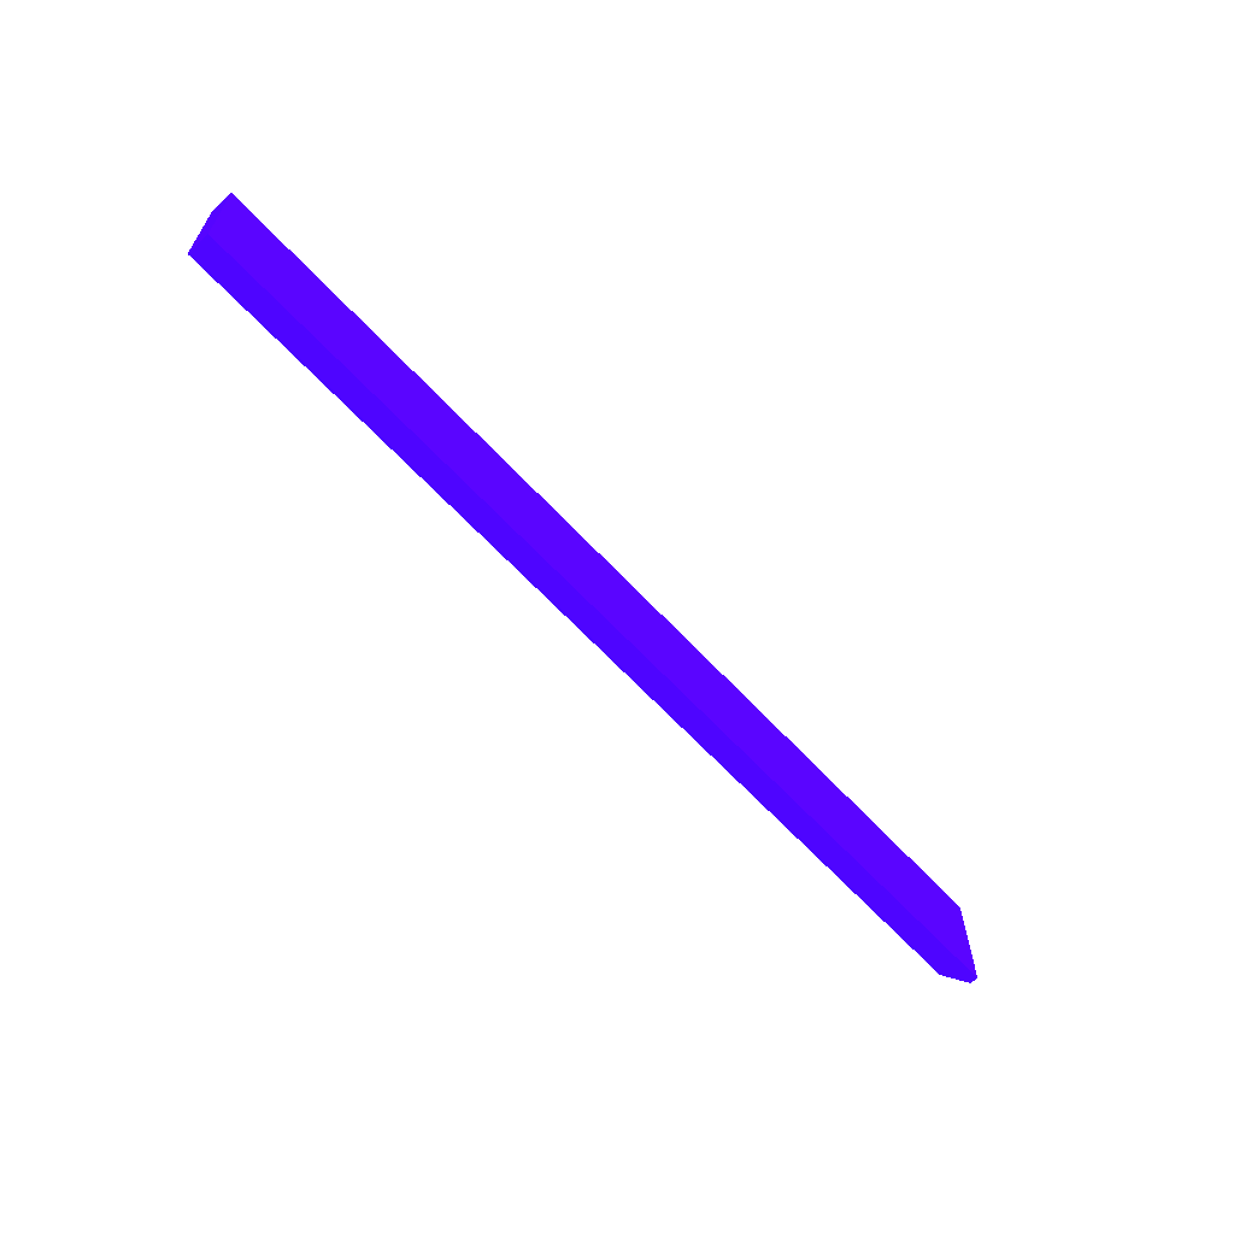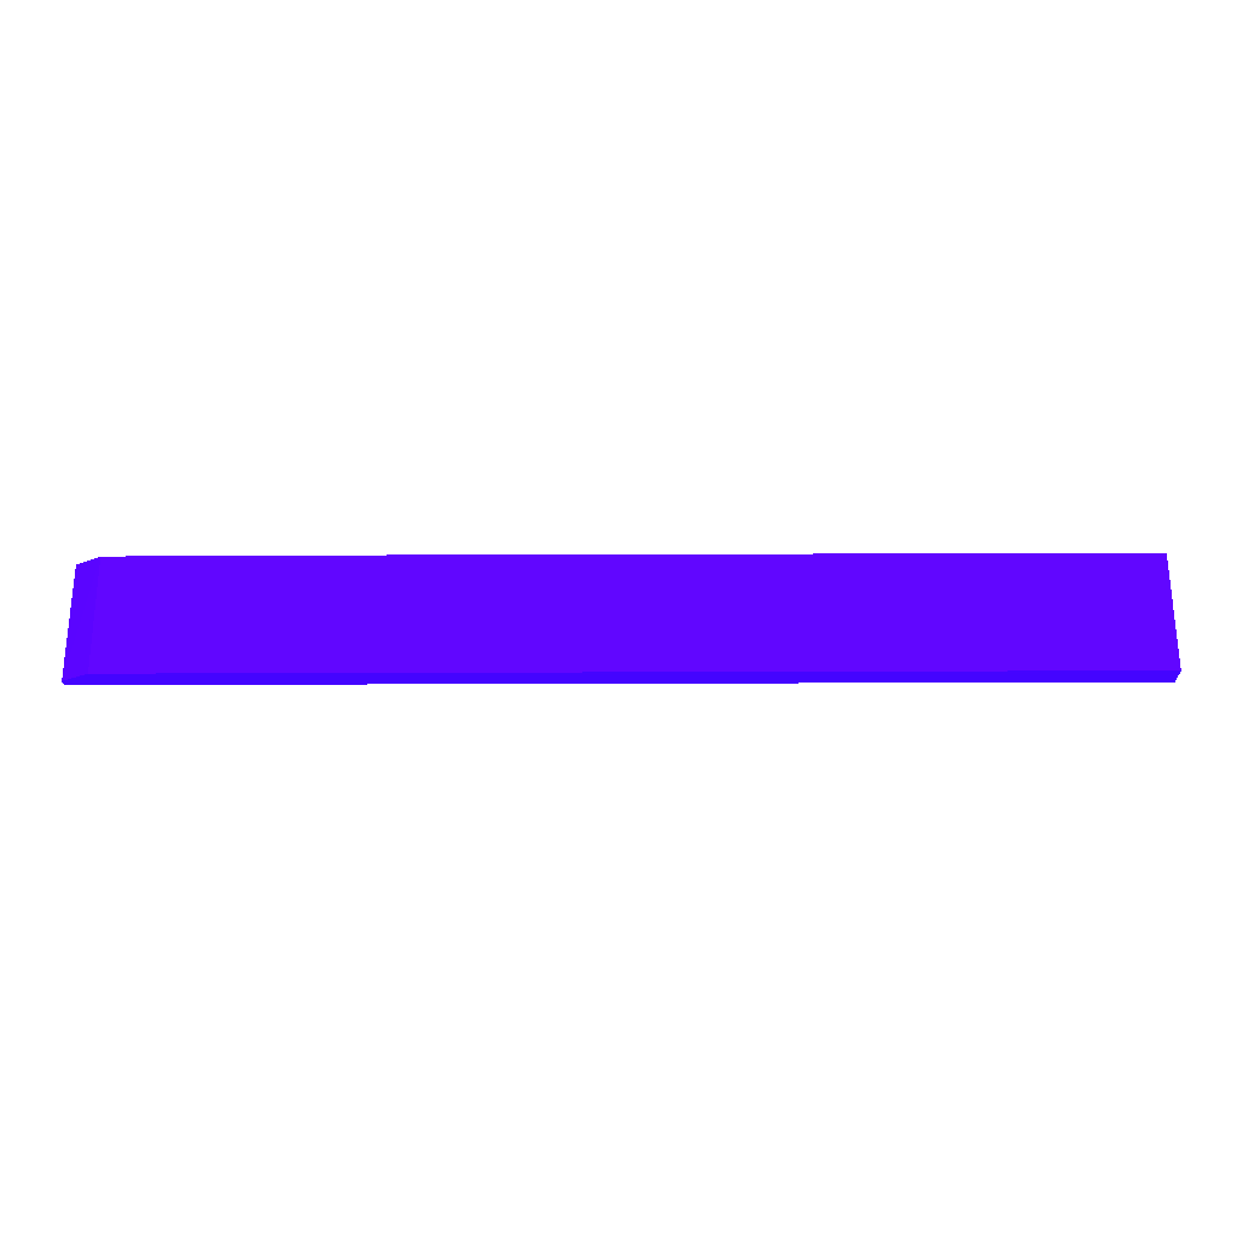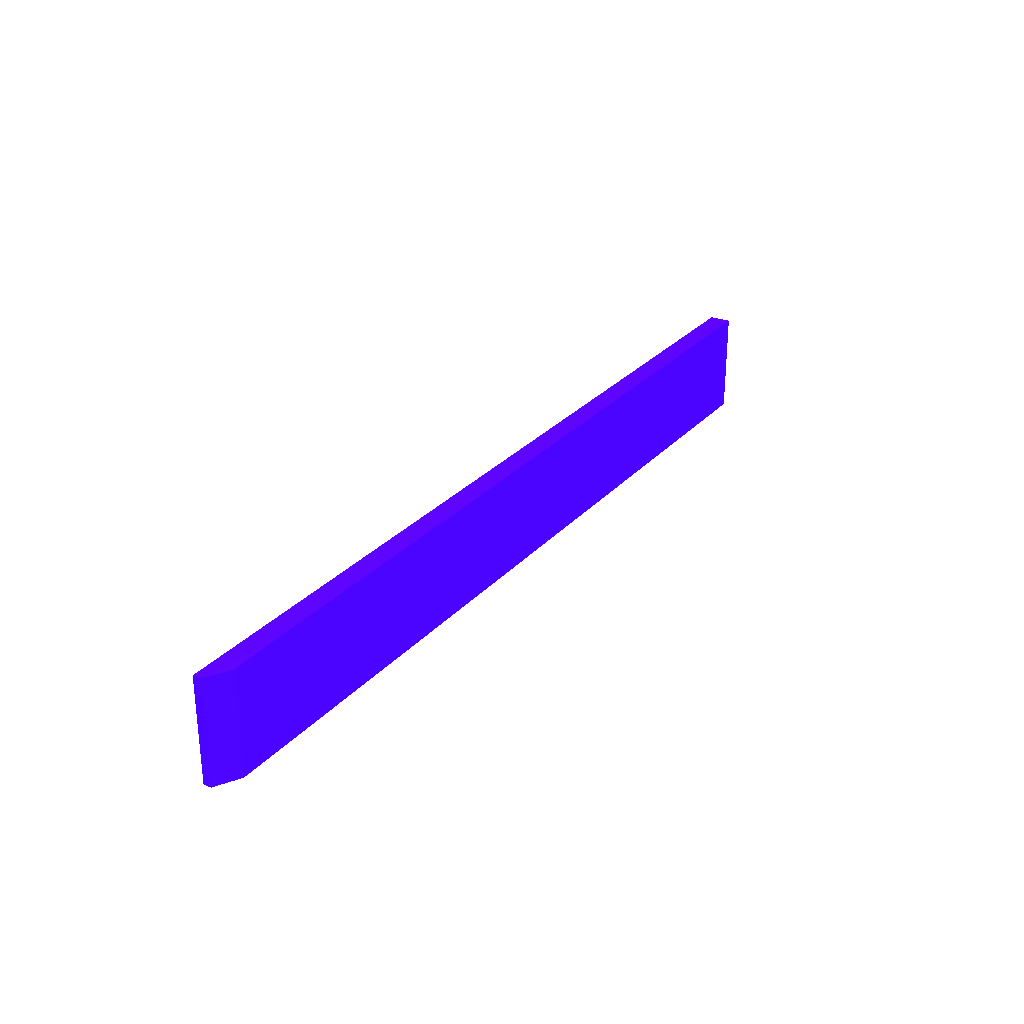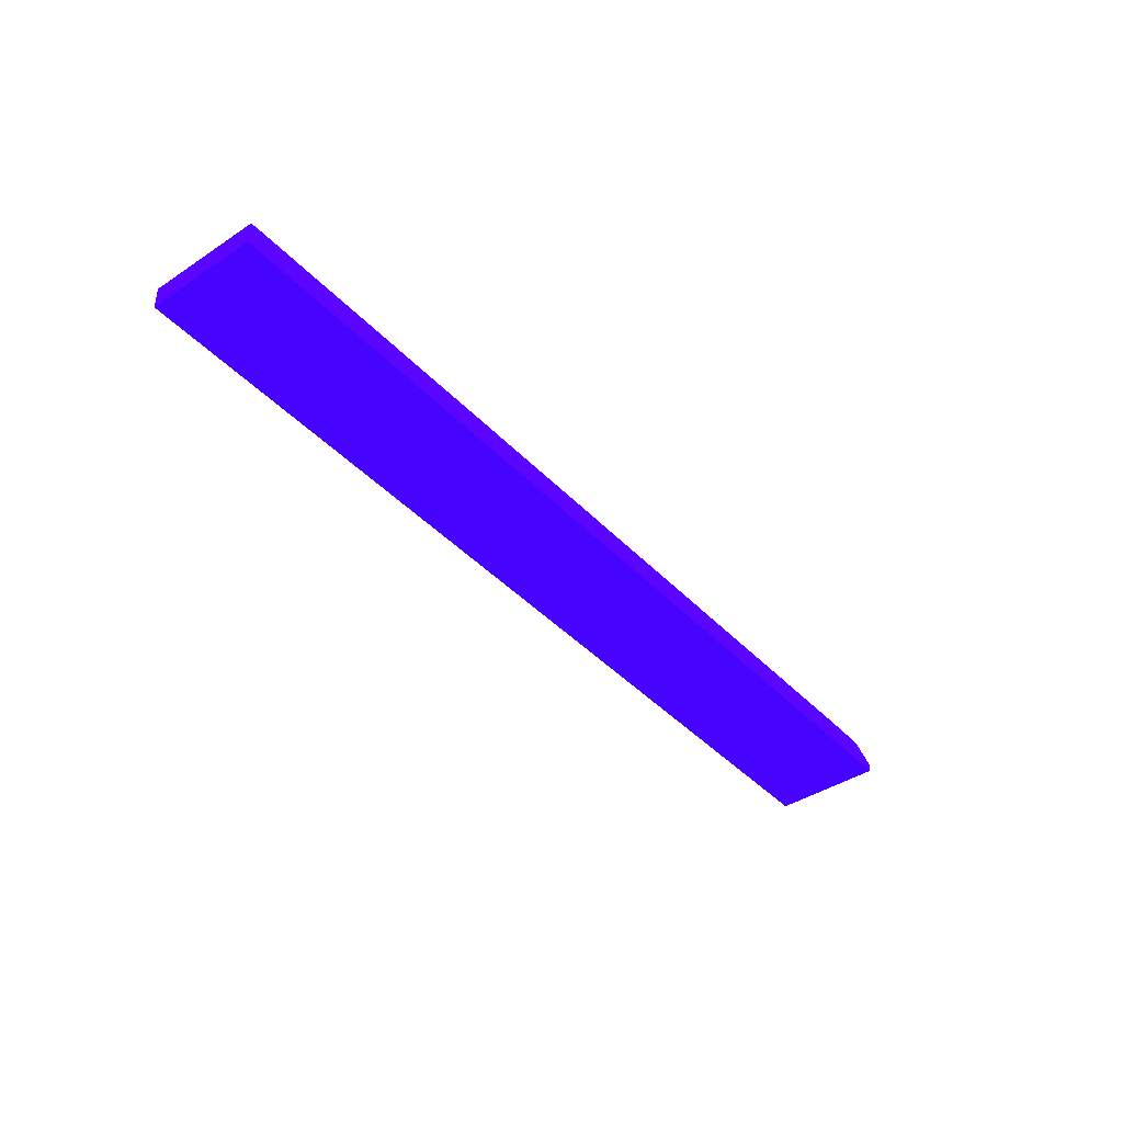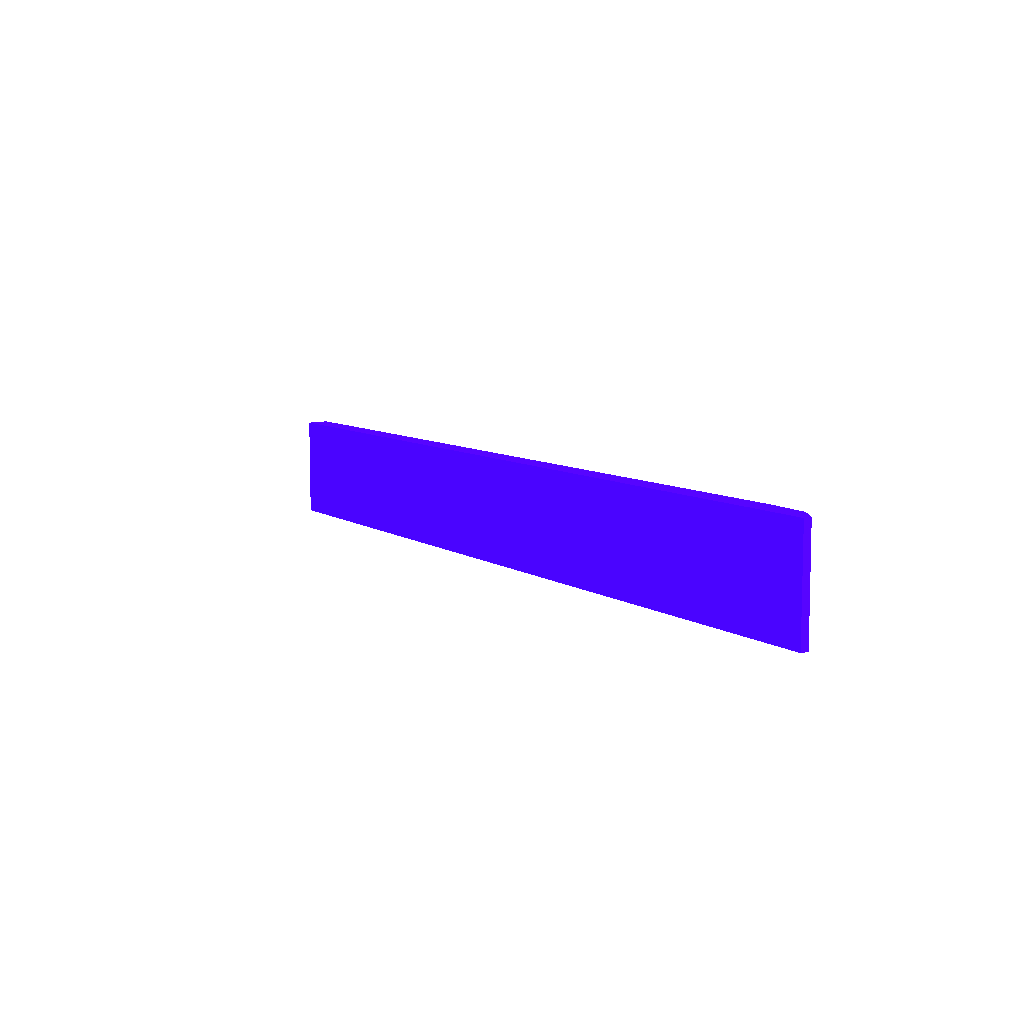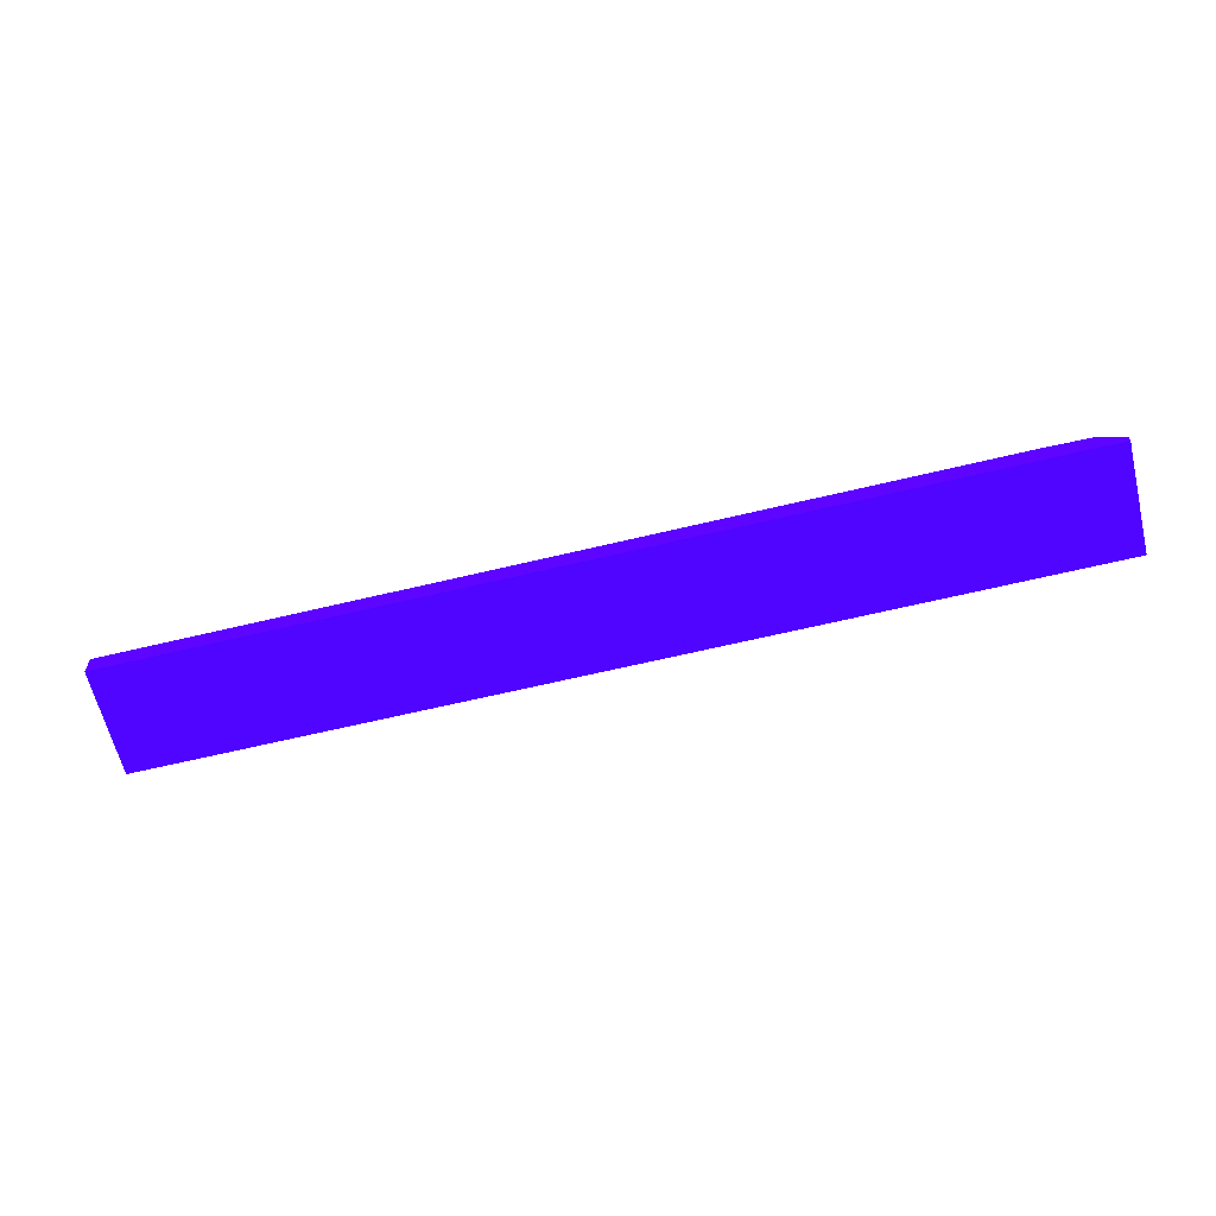
<metadata>
{"format":"obj","ext":"obj","renderer":"f3d","projection":"perspective","resolution":1024,"background":"white","views":[{"elev":-62.7,"azim":132.5,"up":"+Y"},{"elev":-25.4,"azim":0.4,"up":"+Y"},{"elev":27.9,"azim":-57.5,"up":"+Y"},{"elev":-41.3,"azim":128.7,"up":"+Z"},{"elev":8.3,"azim":-121.1,"up":"+Y"},{"elev":-63.5,"azim":-166.3,"up":"+Z"}]}
</metadata>
<code>
v -5 6.448 -0.4801 0.2 0.01176 0.9882
v -5.476 6.448 -0.4801 0.2 0.01176 0.9882
v -2.465 6.447 -0.4801 0.2 0.01176 0.9882
v -2.433 6.445 -0.5608 0.2 0.01176 0.9882
v -5.716 6.445 -0.5608 0.2 0.01176 0.9882
v -5.716 6.445 -0.5324 0.2 0.01176 0.9882
v -5.63 6.445 -0.4801 0.2 0.01176 0.9882
v -2.433 6.41 -0.4801 0.2 0.01176 0.9882
v -2.433 6.447 -0.4805 0.2 0.01176 0.9882
v -2.433 6.06 -0.5608 0.2 0.01176 0.9882
v -5.716 6.06 -0.5608 0.2 0.01176 0.9882
v -5.716 6.06 -0.5314 0.2 0.01176 0.9882
v -5.627 6.061 -0.4801 0.2 0.01176 0.9882
v -2.433 6.061 -0.4801 0.2 0.01176 0.9882
v -2.433 6.06 -0.4866 0.2 0.01176 0.9882
v -5.632 6.06 -0.4866 0.2 0.01176 0.9882
v -5.615 6.061 -0.4801 0.2 0.01176 0.9882
v -2.433 6.06 -0.4847 0.2 0.01176 0.9882
f 1 2 7
f 1 7 13
f 1 13 17
f 1 17 14
f 1 14 8
f 1 8 3
f 1 3 4
f 1 4 5
f 1 5 2
f 2 5 6
f 2 6 7
f 3 8 9
f 3 9 4
f 4 9 8
f 4 8 14
f 4 14 18
f 4 18 15
f 4 15 10
f 4 10 11
f 4 11 5
f 5 11 12
f 5 12 6
f 6 12 7
f 7 12 13
f 10 15 16
f 10 16 12
f 10 12 11
f 12 16 13
f 13 16 17
f 14 17 18
f 15 18 16
f 16 18 17

</code>
